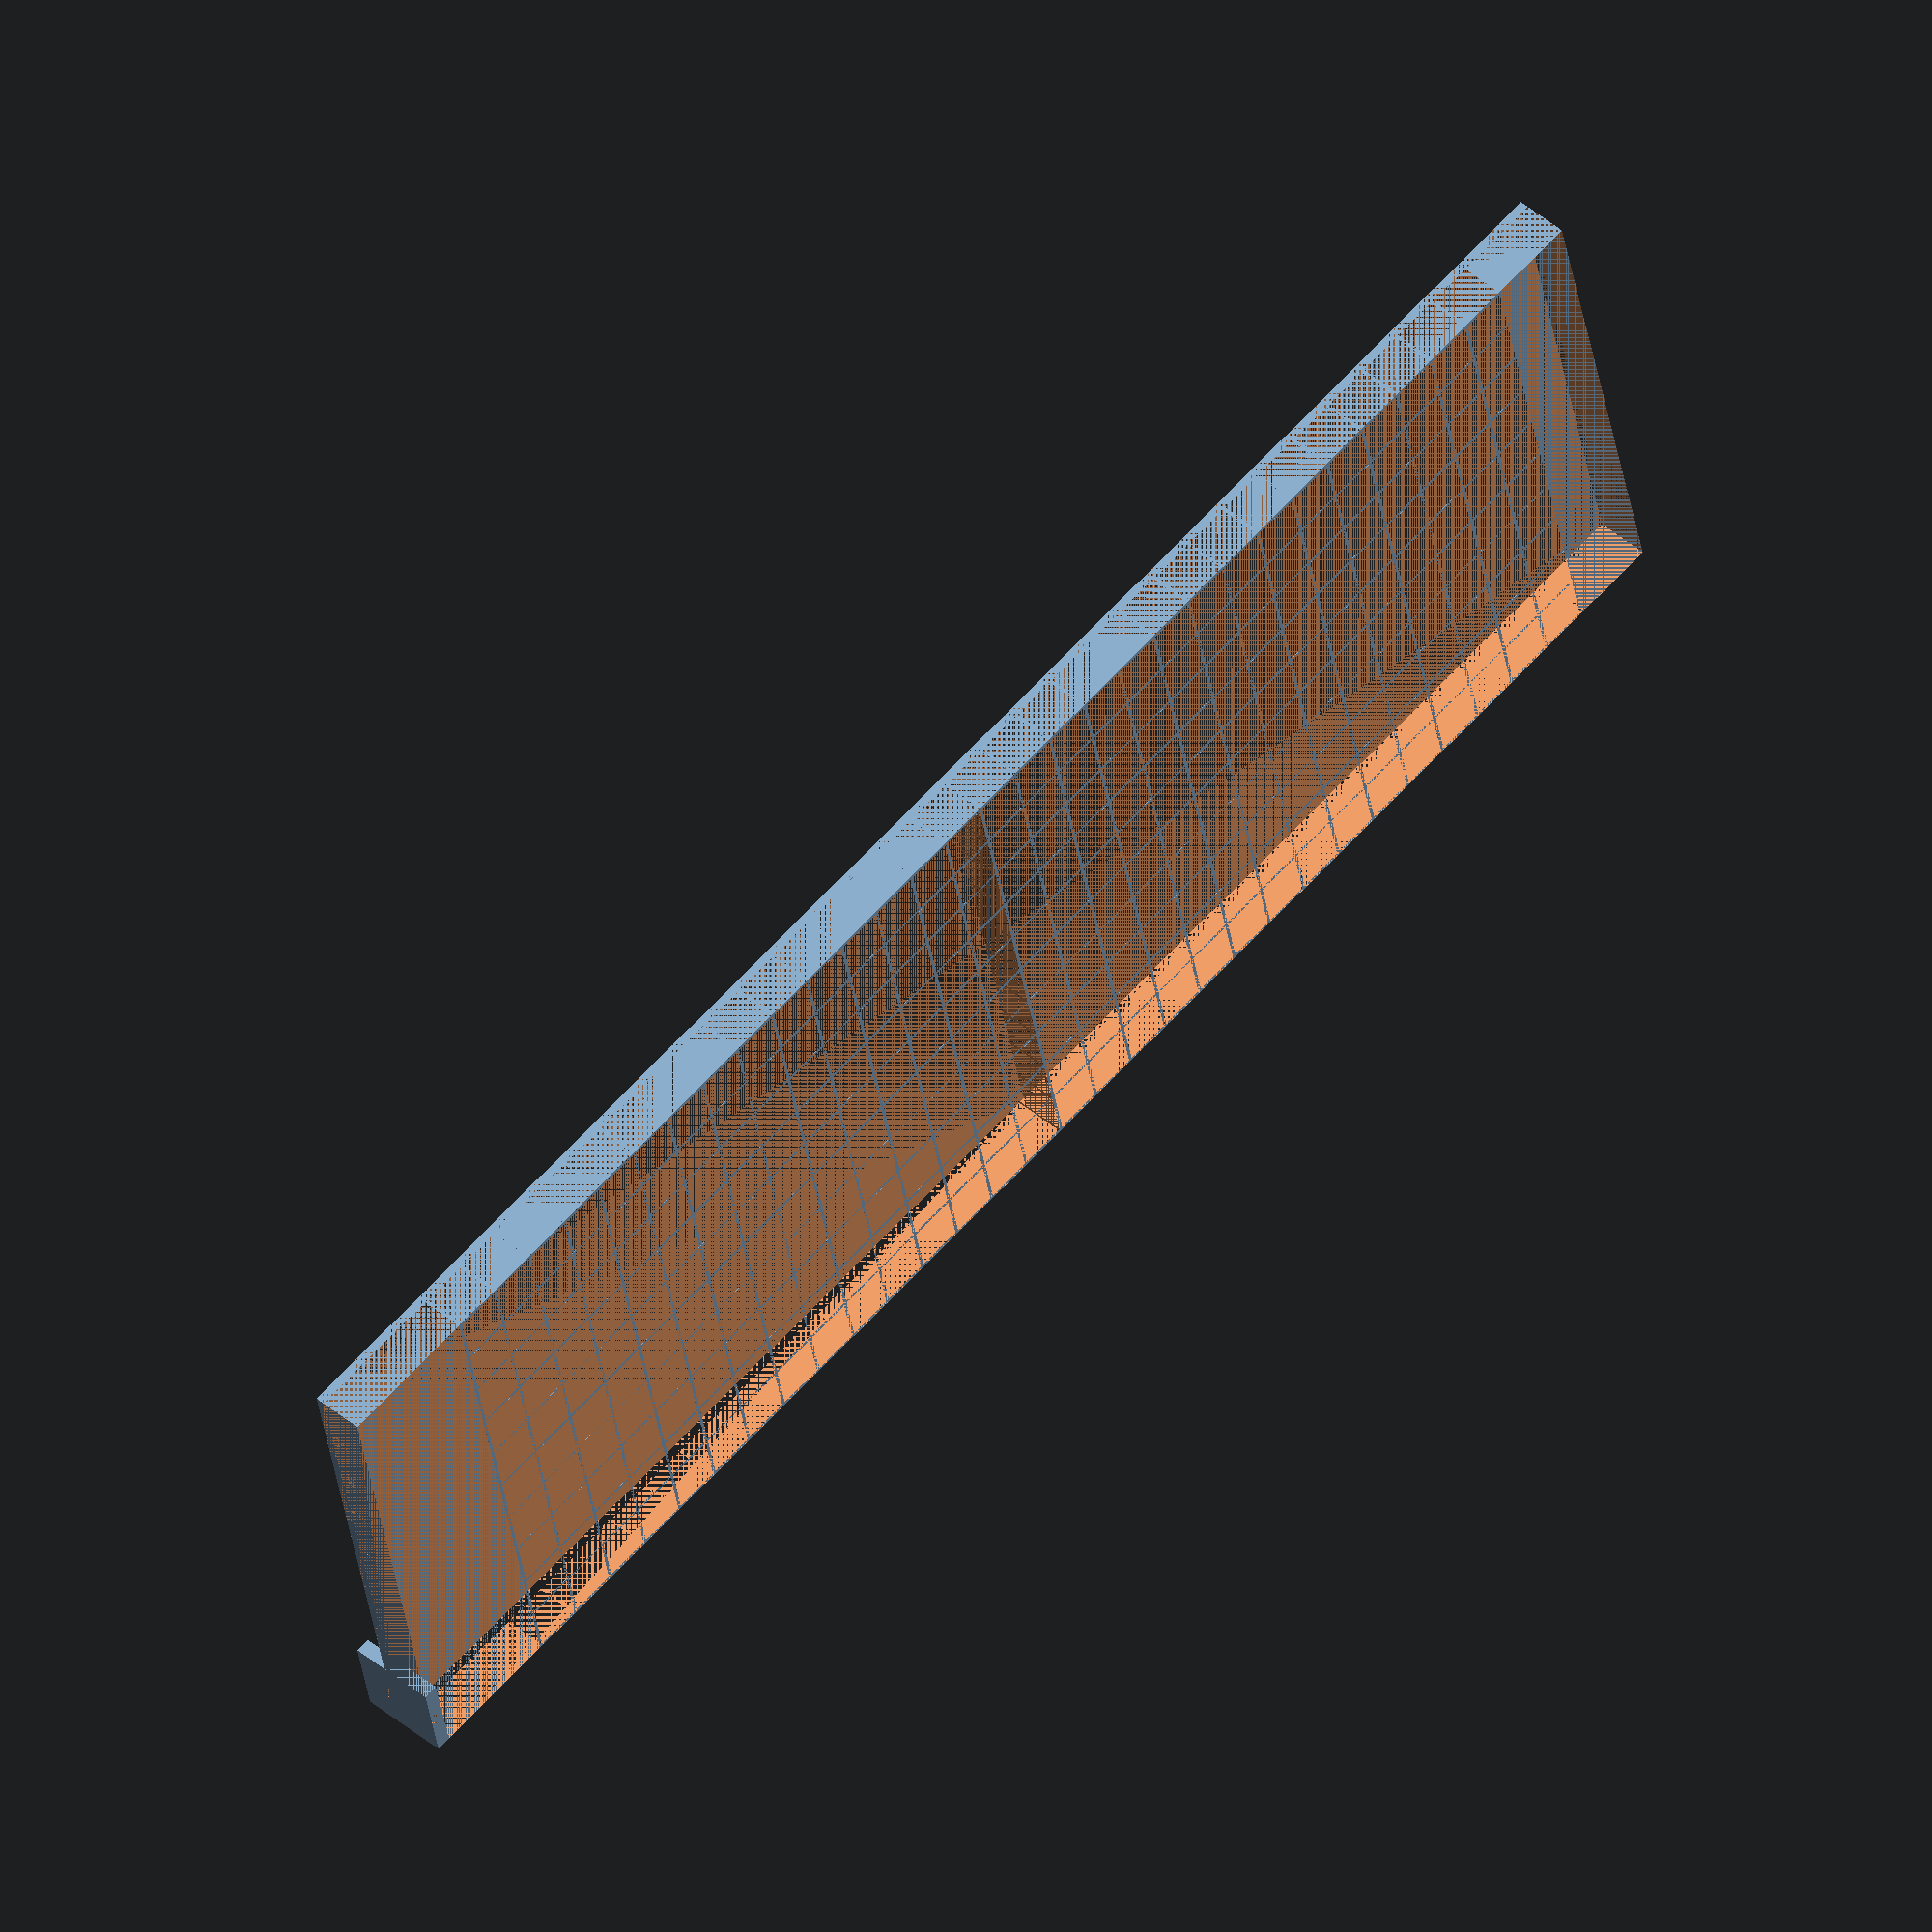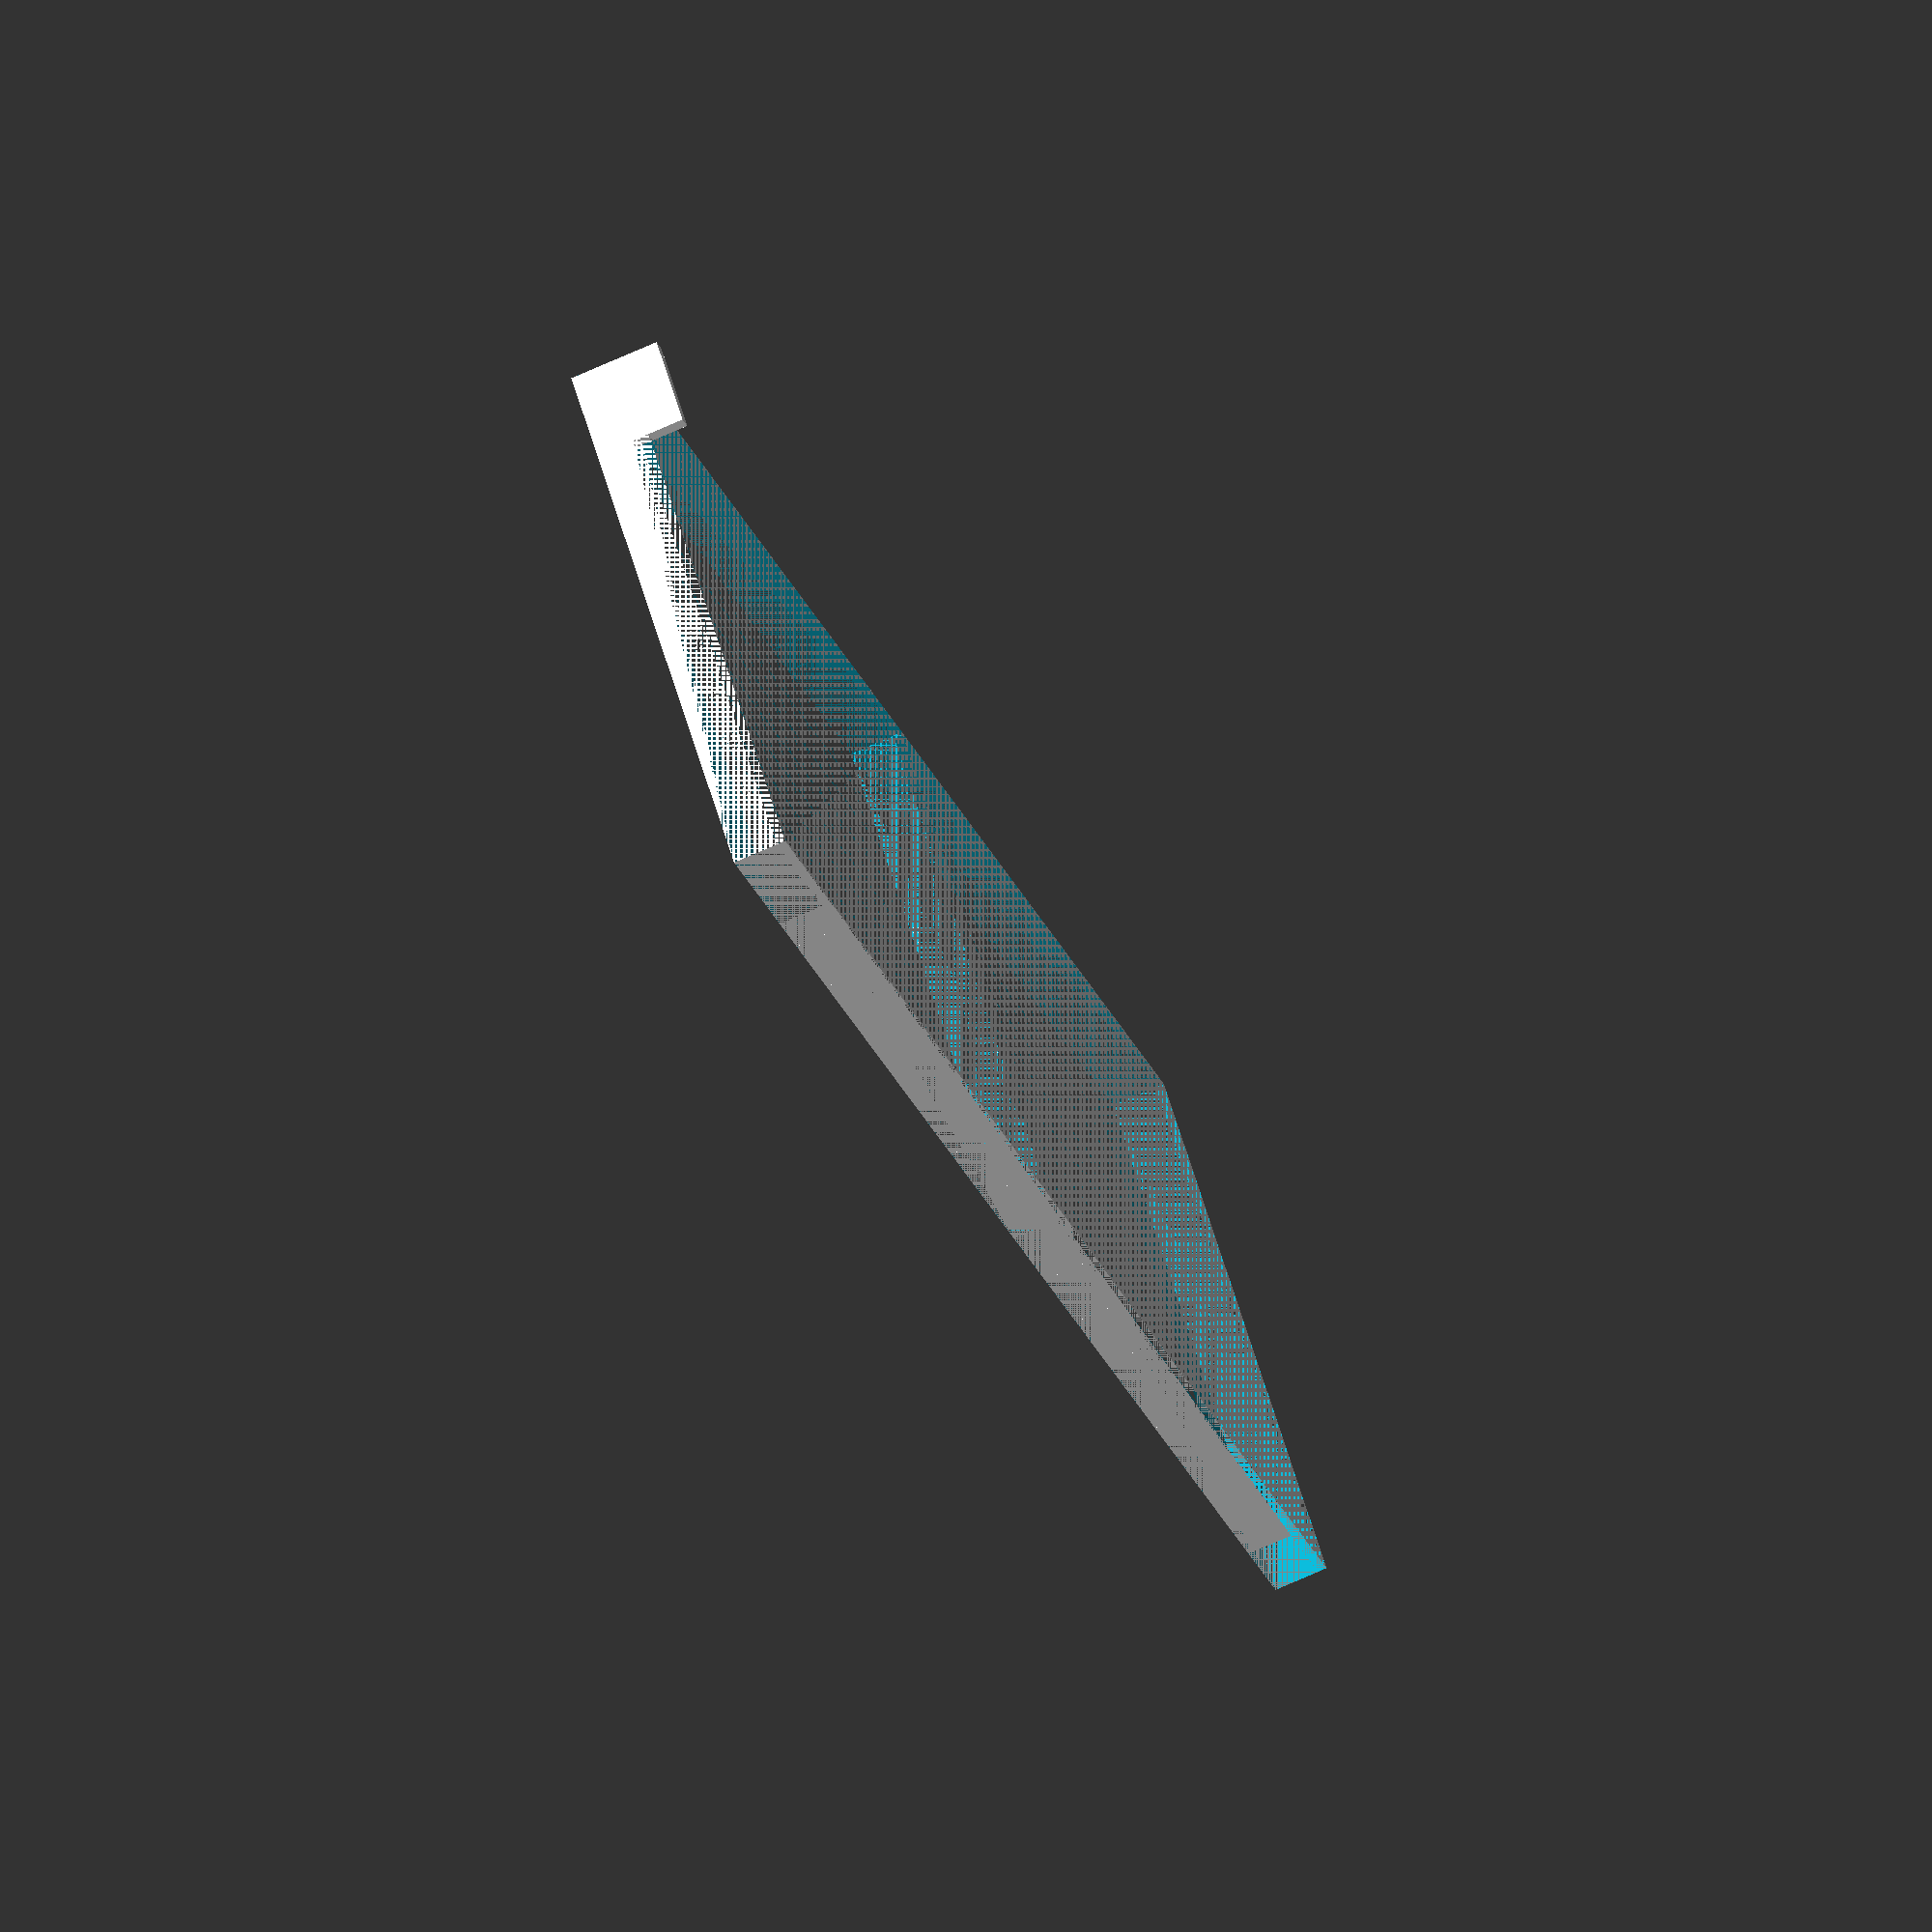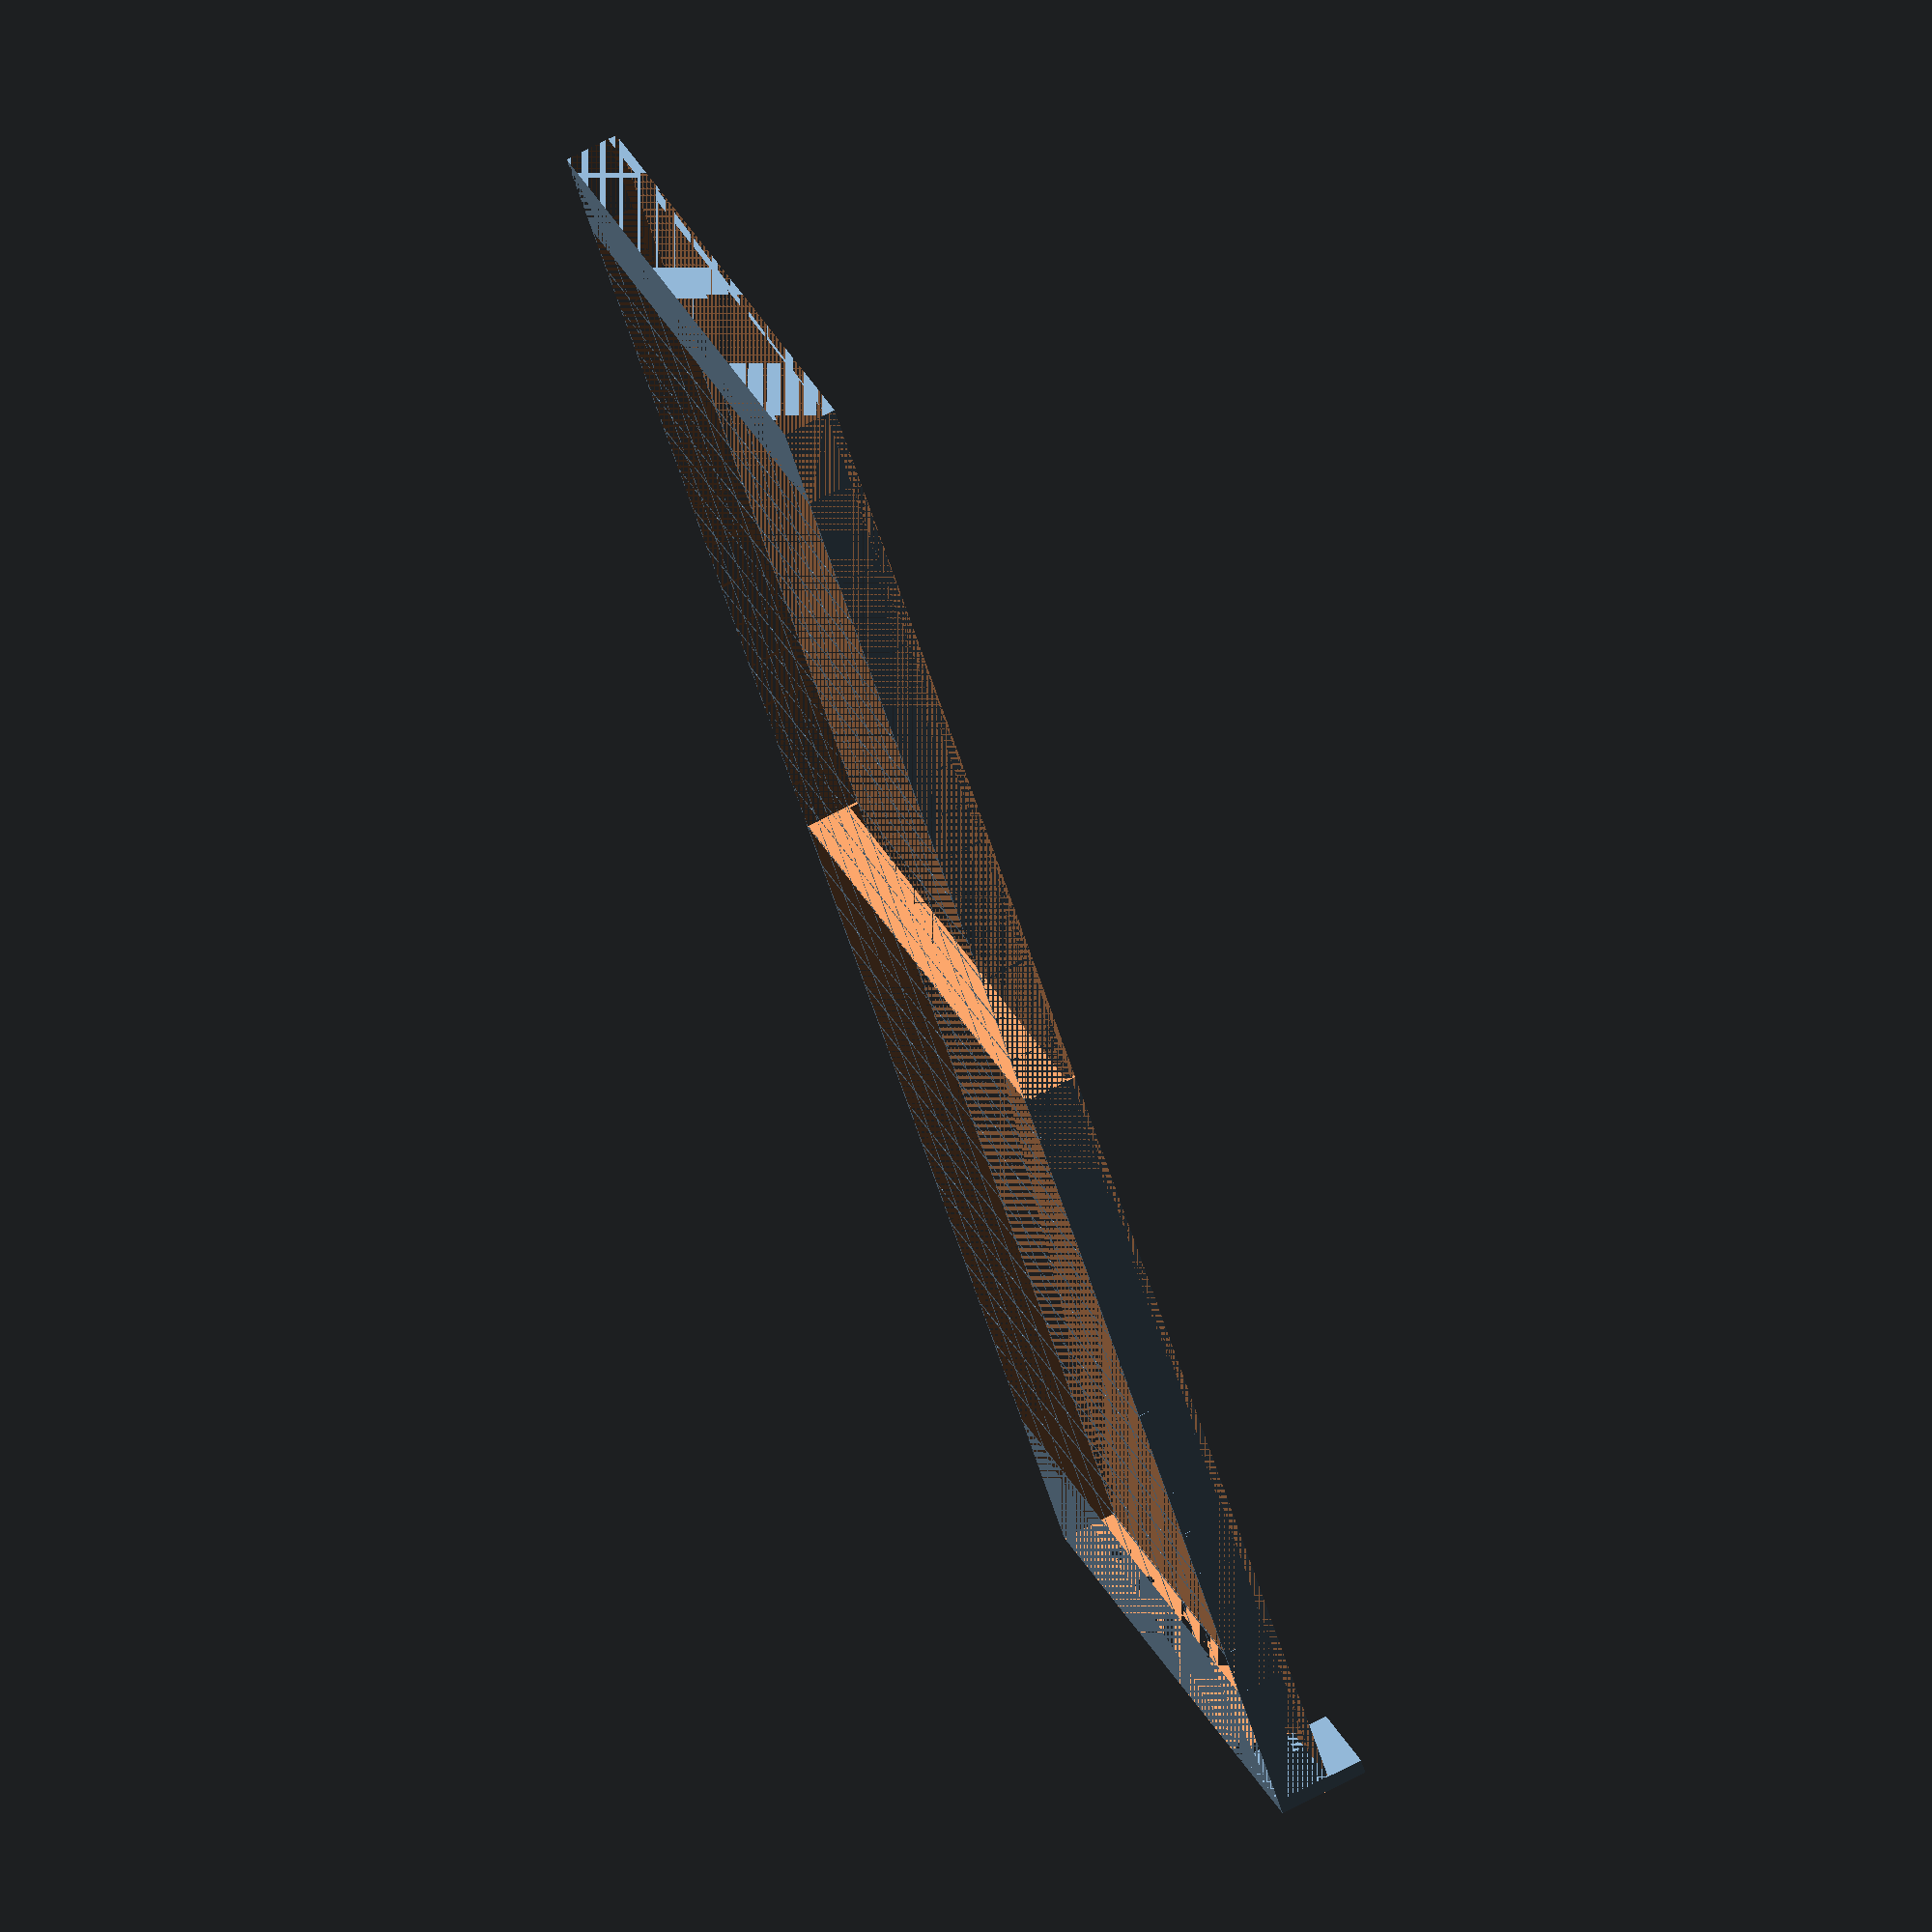
<openscad>
print_left = false;
print_right = false;
print_inner_holder = false;
print_wall_holder = true;
height = 15;
ff_width = 16.63;
ff_height = 18.63;
s = 1.2;
side_w_left = 50;
side_w_right = 30;
numw = 10;
numl = 30;


usb_w = 10;
usb_h = 6;
usb_offset_z = 0; //position above ground

switch_w = 8;
switch_h = 5;

button_r = 3.5;
button_distance = 20;
gap_h = 2;

width = (numw)*ff_height;
length = (numl)*ff_width;

overlap = 3;


holder_r_top = 7;
holder_r_bottom = 9;
holder_h = 13;
holder_inner_r = 2.2;
holder_nut_r = 4.3;
holder_roof_h = 2;


if(print_wall_holder) {
    difference() {
    cube([30,5,30]);
    translate([12,0,0]) cube([6,2,20]);
    translate([12,2,0]) cube([6,2,25]);

        }
    }


difference(){
    union(){
            
        for(w = [0:numw]) {
            translate([w*ff_height,side_w_left-s,0])cube([s,length+s,height]);
        }

        for(l = [0:numl]) {
            translate([0,l*ff_width+side_w_left-s,0])cube([width+s,s,height]);
        }

        difference(){
        translate([0,0,0])cube([width+s,side_w_left,height]);
        translate([s,s,s])cube([width-s,side_w_left-2*s,height]);
            
        
        translate([0,side_w_left/2-usb_w/2,height-usb_h+s-usb_offset_z]) cube([s,usb_w,usb_h]);
        translate([width-button_distance,0,height-button_r]) rotate([-90,0,0]) cylinder(s,button_r,button_r);
        translate([width-2*button_distance,0,height-button_r]) rotate([-90,0,0]) cylinder(s,button_r,button_r);
        translate([width-3*button_distance,0,height-button_r]) rotate([-90,0,0]) cylinder(s,button_r,button_r);
        translate([width-4*button_distance-switch_w/2,0,height-switch_h]) cube([switch_w,s,switch_h]);

        }

        difference(){
        translate([0,length+side_w_left-s,0])cube([width+s,side_w_right,height]);
        translate([s,length+side_w_left,s])cube([width-s,side_w_right-2*s,height]);
        }
        
        //printing overlap
        translate([0,0,height]) difference(){
            cube([width+s,length+side_w_left+side_w_right-s,overlap]);
            translate([s,s,0]) cube([width-s,length+side_w_left+side_w_right-3*s,overlap]);
            
            }
        
    }
    if(!print_left){
        cube([width+s,length/2+side_w_left-s,height+overlap]);
    }
    if(!print_right) {
        translate([0,length/2+side_w_left-s,0]) cube([width+s,length/2+side_w_right,height+overlap]);
    }
    translate([s,side_w_left-s,height-gap_h]){cube([width-s,s,gap_h]);}
    translate([s,side_w_left-s+length,height-gap_h]){cube([width-s,s,gap_h]);}
}

echo("backplate dimensions");
echo([width-s,length+side_w_left+side_w_right-3*s,overlap]);
echo("frontplate dimensions");
echo([width+s,length+side_w_left+side_w_right-s,overlap]);

translate([-200,0,0])if(print_inner_holder) {
    difference(){
        cylinder(holder_h, holder_r_bottom,holder_r_top, $fn=20);
        cylinder(100, holder_inner_r, holder_inner_r, $fn=20);
        cylinder(holder_h-holder_roof_h,holder_nut_r*1.2, holder_nut_r, $fn=6);
        
        }
    
}


</openscad>
<views>
elev=132.4 azim=101.7 roll=46.9 proj=o view=solid
elev=250.5 azim=227.2 roll=245.8 proj=o view=solid
elev=109.6 azim=216.5 roll=297.7 proj=o view=wireframe
</views>
